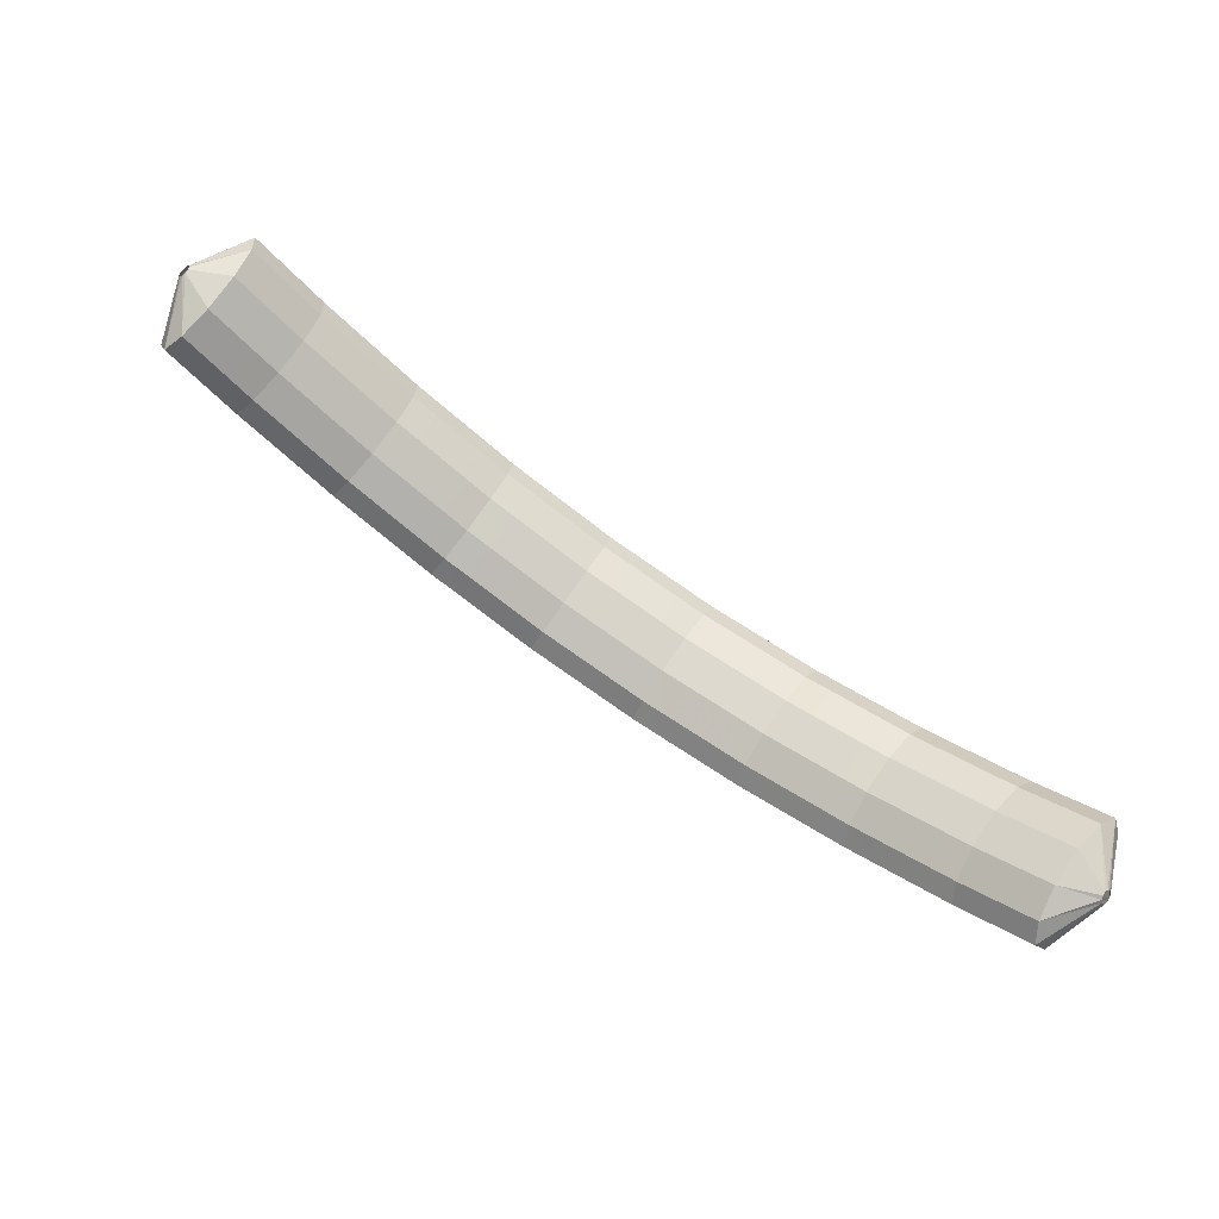
<metadata>
{"format":"obj","ext":"obj","renderer":"f3d","projection":"perspective","resolution":1024,"background":"white","views":[{"elev":-57.8,"azim":147.8,"up":"+Y"}]}
</metadata>
<code>
g tube1
v 161.2 165.9 136.8
v 161.1 166 136.5
v 161 165.9 136.2
v 160.9 165.7 136
v 160.9 165.5 136
v 160.9 165.2 136.1
v 161 165 136.3
v 161 165 136.6
v 161.1 165.1 136.8
v 161.2 165.4 136.9
v 161.2 165.6 136.9
v 161.2 165.9 136.8
v 159.5 167.6 138.6
v 158.9 168.9 136.3
v 158.3 169.3 134.3
v 157.9 168.4 133.1
v 157.9 166.7 133.3
v 158.2 164.6 134.6
v 158.7 162.9 136.8
v 159.3 162 139
v 159.8 162.2 140.6
v 160.1 163.6 141.1
v 159.9 165.6 140.4
v 159.5 167.6 138.6
v 157.4 167.7 139.2
v 156.8 169.1 136.9
v 156.2 169.4 134.9
v 155.8 168.5 133.8
v 155.8 166.8 133.9
v 156.1 164.7 135.3
v 156.6 163 137.4
v 157.2 162.1 139.6
v 157.7 162.4 141.3
v 158 163.7 141.8
v 157.9 165.7 141
v 157.4 167.7 139.2
v 155.3 167.8 139.8
v 154.7 169.2 137.5
v 154.1 169.5 135.5
v 153.8 168.7 134.4
v 153.7 166.9 134.5
v 154 164.9 135.9
v 154.5 163.1 138
v 155.1 162.2 140.3
v 155.7 162.5 141.9
v 155.9 163.8 142.4
v 155.8 165.8 141.6
v 155.3 167.8 139.8
v 153.1 167.9 140.5
v 152.5 169.3 138.2
v 152 169.6 136.2
v 151.7 168.8 135
v 151.7 167.1 135.1
v 152 165 136.5
v 152.6 163.2 138.6
v 153.1 162.3 140.9
v 153.6 162.6 142.5
v 153.8 163.9 143.1
v 153.6 165.9 142.3
v 153.1 167.9 140.5
v 150.9 167.9 141
v 150.3 169.2 138.7
v 149.8 169.6 136.7
v 149.6 168.7 135.5
v 149.6 167 135.6
v 150 164.9 136.9
v 150.6 163.2 139.1
v 151.1 162.3 141.3
v 151.5 162.5 143
v 151.6 163.9 143.6
v 151.3 165.9 142.8
v 150.9 167.9 141
v 148.7 167.8 141.5
v 148.2 169.2 139.2
v 147.7 169.5 137.2
v 147.4 168.7 136
v 147.5 166.9 136.1
v 147.9 164.9 137.4
v 148.4 163.1 139.6
v 149 162.2 141.8
v 149.4 162.5 143.5
v 149.4 163.8 144.1
v 149.2 165.8 143.3
v 148.7 167.8 141.5
v 146.6 167.7 142
v 146 169.1 139.7
v 145.6 169.4 137.7
v 145.3 168.6 136.5
v 145.4 166.9 136.6
v 145.8 164.8 137.9
v 146.3 163 140.1
v 146.9 162.1 142.3
v 147.2 162.4 144
v 147.3 163.7 144.5
v 147.1 165.7 143.8
v 146.6 167.7 142
v 144.3 167.7 142.5
v 143.8 169 140.2
v 143.4 169.4 138.2
v 143.2 168.5 137
v 143.4 166.8 137.1
v 143.8 164.7 138.4
v 144.3 163 140.5
v 144.8 162.1 142.8
v 145.1 162.3 144.5
v 145.1 163.7 145
v 144.8 165.7 144.3
v 144.3 167.7 142.5
v 142 167.4 142.9
v 141.5 168.7 140.6
v 141.2 169.1 138.5
v 141.1 168.3 137.3
v 141.3 166.5 137.4
v 141.8 164.5 138.7
v 142.3 162.7 140.8
v 142.8 161.8 143.1
v 143 162.1 144.8
v 142.9 163.4 145.4
v 142.5 165.4 144.7
v 142 167.4 142.9
v 139.9 167.1 143.2
v 139.4 168.5 140.9
v 139 168.8 138.8
v 139 168 137.6
v 139.2 166.2 137.7
v 139.7 164.2 139
v 140.2 162.4 141.1
v 140.7 161.5 143.4
v 140.9 161.8 145.1
v 140.8 163.1 145.7
v 140.4 165.1 145
v 139.9 167.1 143.2
v 137.7 166.8 143.5
v 137.2 168.2 141.2
v 136.9 168.5 139.1
v 136.8 167.7 137.9
v 137.1 166 138
v 137.5 163.9 139.3
v 138.1 162.1 141.4
v 138.5 161.2 143.7
v 138.7 161.5 145.4
v 138.6 162.8 146
v 138.3 164.8 145.3
v 137.7 166.8 143.5
v 135.4 166.5 143.8
v 134.9 167.9 141.5
v 134.7 168.2 139.4
v 134.7 167.4 138.2
v 135 165.7 138.3
v 135.6 163.6 139.6
v 136.1 161.9 141.7
v 136.5 161 144
v 136.6 161.2 145.7
v 136.4 162.5 146.3
v 136 164.5 145.6
v 135.4 166.5 143.8
v 133.1 165.9 143.9
v 132.6 167.3 141.6
v 132.5 167.6 139.5
v 132.6 166.9 138.3
v 133.1 165.2 138.4
v 133.6 163.1 139.7
v 134.2 161.4 141.8
v 134.5 160.5 144.1
v 134.5 160.7 145.8
v 134.2 162 146.4
v 133.7 163.9 145.7
v 133.1 165.9 143.9
v 131 165.3 144
v 130.5 166.7 141.7
v 130.4 167.1 139.6
v 130.5 166.3 138.4
v 130.9 164.6 138.4
v 131.5 162.6 139.7
v 132.1 160.8 141.9
v 132.4 159.9 144.2
v 132.4 160.1 145.9
v 132.1 161.4 146.5
v 131.6 163.4 145.8
v 131 165.3 144
v 128.9 164.8 144.1
v 128.4 166.2 141.8
v 128.2 166.6 139.7
v 128.4 165.8 138.5
v 128.8 164.1 138.5
v 129.4 162 139.8
v 130 160.3 142
v 130.3 159.4 144.2
v 130.3 159.6 146
v 130 160.9 146.6
v 129.5 162.8 145.9
v 128.9 164.8 144.1
v 126.6 164.2 144.2
v 126.1 165.6 141.9
v 126 166 139.8
v 126.3 165.2 138.6
v 126.9 163.6 138.6
v 127.5 161.6 139.9
v 128 159.8 142
v 128.3 158.9 144.3
v 128.2 159 146.1
v 127.8 160.3 146.7
v 127.2 162.2 146
v 126.6 164.2 144.2
v 124.3 163.3 144
v 123.9 164.7 141.7
v 123.9 165.1 139.6
v 124.3 164.4 138.4
v 125 162.8 138.5
v 125.7 160.8 139.8
v 126.2 159.1 141.9
v 126.4 158.1 144.2
v 126.2 158.2 145.9
v 125.7 159.4 146.5
v 125 161.3 145.8
v 124.3 163.3 144
v 122.3 162.5 143.8
v 121.9 163.9 141.5
v 121.9 164.3 139.5
v 122.3 163.6 138.2
v 123 162 138.3
v 123.7 160 139.6
v 124.2 158.2 141.7
v 124.4 157.3 144
v 124.2 157.4 145.7
v 123.7 158.6 146.3
v 123 160.5 145.6
v 122.3 162.5 143.8
v 120.3 161.6 143.7
v 119.9 163.1 141.4
v 119.9 163.5 139.3
v 120.3 162.8 138.1
v 120.9 161.2 138.1
v 121.7 159.2 139.4
v 122.2 157.4 141.6
v 122.4 156.5 143.9
v 122.2 156.6 145.6
v 121.7 157.8 146.2
v 121 159.7 145.5
v 120.3 161.6 143.7
v 118.1 160.7 143.5
v 117.7 162.2 141.2
v 117.8 162.6 139.1
v 118.3 162 137.9
v 119.1 160.4 138
v 119.8 158.4 139.3
v 120.4 156.7 141.4
v 120.5 155.7 143.7
v 120.2 155.8 145.4
v 119.6 156.9 146
v 118.8 158.8 145.3
v 118.1 160.7 143.5
v 116 159.6 143
v 115.7 161 140.8
v 115.9 161.5 138.7
v 116.5 160.9 137.5
v 117.3 159.4 137.6
v 118.2 157.5 138.9
v 118.7 155.7 141
v 118.8 154.7 143.3
v 118.4 154.7 145
v 117.6 155.8 145.6
v 116.8 157.6 144.8
v 116 159.6 143
v 114.2 158.5 142.6
v 113.9 159.9 140.3
v 114 160.4 138.3
v 114.6 159.8 137.1
v 115.5 158.3 137.2
v 116.3 156.4 138.5
v 116.9 154.6 140.6
v 116.9 153.6 142.9
v 116.5 153.7 144.6
v 115.8 154.8 145.2
v 114.9 156.6 144.4
v 114.2 158.5 142.6
v 112.3 157.4 142.2
v 112 158.9 139.9
v 112.2 159.4 137.9
v 112.8 158.8 136.7
v 113.6 157.3 136.8
v 114.5 155.3 138.1
v 115 153.6 140.2
v 115.1 152.5 142.5
v 114.7 152.6 144.2
v 113.9 153.7 144.7
v 113 155.5 144
v 112.3 157.4 142.2
v 110.3 156.2 141.7
v 110 157.7 139.5
v 110.2 158.2 137.4
v 111 157.7 136.3
v 111.9 156.3 136.4
v 112.8 154.4 137.7
v 113.3 152.6 139.8
v 113.4 151.5 142.1
v 112.9 151.5 143.8
v 112 152.6 144.3
v 111 154.3 143.6
v 110.3 156.2 141.7
v 108.5 154.8 141
v 108.2 156.3 138.8
v 108.5 156.9 136.8
v 109.3 156.4 135.6
v 110.4 155.1 135.8
v 111.3 153.2 137.1
v 111.8 151.4 139.3
v 111.8 150.3 141.5
v 111.2 150.3 143.1
v 110.3 151.2 143.6
v 109.3 152.9 142.9
v 108.5 154.8 141
v 106.9 153.5 140.4
v 106.6 155 138.1
v 106.9 155.6 136.1
v 107.7 155.2 135
v 108.7 153.8 135.1
v 109.7 151.9 136.5
v 110.2 150.1 138.6
v 110.2 149 140.8
v 109.6 149 142.5
v 108.6 149.9 143
v 107.6 151.6 142.2
v 106.9 153.5 140.4
v 105.2 152.2 139.8
v 104.9 153.7 137.5
v 105.2 154.3 135.5
v 106 153.9 134.4
v 107.1 152.5 134.5
v 108 150.6 135.8
v 108.6 148.9 138
v 108.5 147.8 140.2
v 108 147.7 141.8
v 107 148.7 142.4
v 106 150.4 141.6
v 105.2 152.2 139.8
v 103.4 150.8 139.1
v 103.2 152.4 136.8
v 103.5 153 134.8
v 104.4 152.6 133.7
v 105.5 151.3 133.9
v 106.5 149.4 135.3
v 107 147.7 137.4
v 107 146.6 139.6
v 106.3 146.4 141.2
v 105.3 147.3 141.7
v 104.2 149 140.9
v 103.4 150.8 139.1
v 101.9 149.3 138.2
v 101.6 150.8 135.9
v 102.1 151.5 134
v 103 151.2 132.9
v 104.2 149.9 133.1
v 105.2 148.1 134.5
v 105.7 146.4 136.6
v 105.6 145.2 138.8
v 104.9 145 140.4
v 103.8 145.8 140.8
v 102.7 147.4 140
v 101.9 149.3 138.2
v 100.5 147.9 137.4
v 100.2 149.4 135.1
v 100.7 150.1 133.1
v 101.6 149.8 132.1
v 102.8 148.5 132.3
v 103.8 146.7 133.7
v 104.3 144.9 135.8
v 104.2 143.8 138
v 103.5 143.6 139.6
v 102.4 144.4 140
v 101.3 146 139.2
v 100.5 147.9 137.4
v 99.03 146.4 136.5
v 98.8 147.9 134.3
v 99.23 148.6 132.3
v 100.2 148.3 131.3
v 101.3 147 131.5
v 102.4 145.2 132.8
v 102.9 143.5 135
v 102.8 142.3 137.2
v 102.1 142.1 138.7
v 101 143 139.2
v 99.85 144.6 138.4
v 99.03 146.4 136.5
v 97.51 144.9 135.6
v 97.3 146.4 133.4
v 97.76 147.2 131.5
v 98.76 146.9 130.4
v 99.98 145.7 130.7
v 101 143.9 132.1
v 101.6 142.1 134.2
v 101.4 141 136.4
v 100.7 140.7 137.9
v 99.52 141.5 138.3
v 98.34 143 137.5
v 97.51 144.9 135.6
v 96.21 143.2 134.6
v 96.01 144.8 132.4
v 96.51 145.6 130.5
v 97.56 145.4 129.5
v 98.82 144.2 129.8
v 99.89 142.5 131.2
v 100.4 140.7 133.3
v 100.3 139.5 135.5
v 99.47 139.2 137
v 98.27 139.9 137.4
v 97.05 141.4 136.5
v 96.21 143.2 134.6
v 94.99 141.7 133.7
v 94.79 143.3 131.4
v 95.29 144.1 129.5
v 96.34 143.8 128.5
v 97.6 142.7 128.8
v 98.68 140.9 130.2
v 99.22 139.2 132.4
v 99.06 137.9 134.5
v 98.25 137.6 136
v 97.05 138.4 136.4
v 95.83 139.9 135.5
v 94.99 141.7 133.7
v 93.77 140.2 132.7
v 93.57 141.7 130.5
v 94.08 142.5 128.5
v 95.13 142.3 127.6
v 96.39 141.1 127.8
v 97.46 139.4 129.3
v 98 137.6 131.4
v 97.84 136.4 133.6
v 97.04 136.1 135.1
v 95.83 136.8 135.4
v 94.62 138.3 134.5
v 93.77 140.2 132.7
v 94.17 138 130.8
v 94.18 138.1 130.5
v 94.32 138.1 130.3
v 94.54 138.1 130.1
v 94.77 137.9 130.1
v 94.94 137.7 130.2
v 94.99 137.5 130.4
v 94.91 137.4 130.7
v 94.73 137.4 130.9
v 94.5 137.6 131
v 94.29 137.8 130.9
v 94.17 138 130.8
f 1 2 14
f 14 13 1
f 2 3 15
f 15 14 2
f 3 4 16
f 16 15 3
f 4 5 17
f 17 16 4
f 5 6 18
f 18 17 5
f 6 7 19
f 19 18 6
f 7 8 20
f 20 19 7
f 8 9 21
f 21 20 8
f 9 10 22
f 22 21 9
f 10 11 23
f 23 22 10
f 11 12 24
f 24 23 11
f 13 14 26
f 26 25 13
f 14 15 27
f 27 26 14
f 15 16 28
f 28 27 15
f 16 17 29
f 29 28 16
f 17 18 30
f 30 29 17
f 18 19 31
f 31 30 18
f 19 20 32
f 32 31 19
f 20 21 33
f 33 32 20
f 21 22 34
f 34 33 21
f 22 23 35
f 35 34 22
f 23 24 36
f 36 35 23
f 25 26 38
f 38 37 25
f 26 27 39
f 39 38 26
f 27 28 40
f 40 39 27
f 28 29 41
f 41 40 28
f 29 30 42
f 42 41 29
f 30 31 43
f 43 42 30
f 31 32 44
f 44 43 31
f 32 33 45
f 45 44 32
f 33 34 46
f 46 45 33
f 34 35 47
f 47 46 34
f 35 36 48
f 48 47 35
f 37 38 50
f 50 49 37
f 38 39 51
f 51 50 38
f 39 40 52
f 52 51 39
f 40 41 53
f 53 52 40
f 41 42 54
f 54 53 41
f 42 43 55
f 55 54 42
f 43 44 56
f 56 55 43
f 44 45 57
f 57 56 44
f 45 46 58
f 58 57 45
f 46 47 59
f 59 58 46
f 47 48 60
f 60 59 47
f 49 50 62
f 62 61 49
f 50 51 63
f 63 62 50
f 51 52 64
f 64 63 51
f 52 53 65
f 65 64 52
f 53 54 66
f 66 65 53
f 54 55 67
f 67 66 54
f 55 56 68
f 68 67 55
f 56 57 69
f 69 68 56
f 57 58 70
f 70 69 57
f 58 59 71
f 71 70 58
f 59 60 72
f 72 71 59
f 61 62 74
f 74 73 61
f 62 63 75
f 75 74 62
f 63 64 76
f 76 75 63
f 64 65 77
f 77 76 64
f 65 66 78
f 78 77 65
f 66 67 79
f 79 78 66
f 67 68 80
f 80 79 67
f 68 69 81
f 81 80 68
f 69 70 82
f 82 81 69
f 70 71 83
f 83 82 70
f 71 72 84
f 84 83 71
f 73 74 86
f 86 85 73
f 74 75 87
f 87 86 74
f 75 76 88
f 88 87 75
f 76 77 89
f 89 88 76
f 77 78 90
f 90 89 77
f 78 79 91
f 91 90 78
f 79 80 92
f 92 91 79
f 80 81 93
f 93 92 80
f 81 82 94
f 94 93 81
f 82 83 95
f 95 94 82
f 83 84 96
f 96 95 83
f 85 86 98
f 98 97 85
f 86 87 99
f 99 98 86
f 87 88 100
f 100 99 87
f 88 89 101
f 101 100 88
f 89 90 102
f 102 101 89
f 90 91 103
f 103 102 90
f 91 92 104
f 104 103 91
f 92 93 105
f 105 104 92
f 93 94 106
f 106 105 93
f 94 95 107
f 107 106 94
f 95 96 108
f 108 107 95
f 97 98 110
f 110 109 97
f 98 99 111
f 111 110 98
f 99 100 112
f 112 111 99
f 100 101 113
f 113 112 100
f 101 102 114
f 114 113 101
f 102 103 115
f 115 114 102
f 103 104 116
f 116 115 103
f 104 105 117
f 117 116 104
f 105 106 118
f 118 117 105
f 106 107 119
f 119 118 106
f 107 108 120
f 120 119 107
f 109 110 122
f 122 121 109
f 110 111 123
f 123 122 110
f 111 112 124
f 124 123 111
f 112 113 125
f 125 124 112
f 113 114 126
f 126 125 113
f 114 115 127
f 127 126 114
f 115 116 128
f 128 127 115
f 116 117 129
f 129 128 116
f 117 118 130
f 130 129 117
f 118 119 131
f 131 130 118
f 119 120 132
f 132 131 119
f 121 122 134
f 134 133 121
f 122 123 135
f 135 134 122
f 123 124 136
f 136 135 123
f 124 125 137
f 137 136 124
f 125 126 138
f 138 137 125
f 126 127 139
f 139 138 126
f 127 128 140
f 140 139 127
f 128 129 141
f 141 140 128
f 129 130 142
f 142 141 129
f 130 131 143
f 143 142 130
f 131 132 144
f 144 143 131
f 133 134 146
f 146 145 133
f 134 135 147
f 147 146 134
f 135 136 148
f 148 147 135
f 136 137 149
f 149 148 136
f 137 138 150
f 150 149 137
f 138 139 151
f 151 150 138
f 139 140 152
f 152 151 139
f 140 141 153
f 153 152 140
f 141 142 154
f 154 153 141
f 142 143 155
f 155 154 142
f 143 144 156
f 156 155 143
f 145 146 158
f 158 157 145
f 146 147 159
f 159 158 146
f 147 148 160
f 160 159 147
f 148 149 161
f 161 160 148
f 149 150 162
f 162 161 149
f 150 151 163
f 163 162 150
f 151 152 164
f 164 163 151
f 152 153 165
f 165 164 152
f 153 154 166
f 166 165 153
f 154 155 167
f 167 166 154
f 155 156 168
f 168 167 155
f 157 158 170
f 170 169 157
f 158 159 171
f 171 170 158
f 159 160 172
f 172 171 159
f 160 161 173
f 173 172 160
f 161 162 174
f 174 173 161
f 162 163 175
f 175 174 162
f 163 164 176
f 176 175 163
f 164 165 177
f 177 176 164
f 165 166 178
f 178 177 165
f 166 167 179
f 179 178 166
f 167 168 180
f 180 179 167
f 169 170 182
f 182 181 169
f 170 171 183
f 183 182 170
f 171 172 184
f 184 183 171
f 172 173 185
f 185 184 172
f 173 174 186
f 186 185 173
f 174 175 187
f 187 186 174
f 175 176 188
f 188 187 175
f 176 177 189
f 189 188 176
f 177 178 190
f 190 189 177
f 178 179 191
f 191 190 178
f 179 180 192
f 192 191 179
f 181 182 194
f 194 193 181
f 182 183 195
f 195 194 182
f 183 184 196
f 196 195 183
f 184 185 197
f 197 196 184
f 185 186 198
f 198 197 185
f 186 187 199
f 199 198 186
f 187 188 200
f 200 199 187
f 188 189 201
f 201 200 188
f 189 190 202
f 202 201 189
f 190 191 203
f 203 202 190
f 191 192 204
f 204 203 191
f 193 194 206
f 206 205 193
f 194 195 207
f 207 206 194
f 195 196 208
f 208 207 195
f 196 197 209
f 209 208 196
f 197 198 210
f 210 209 197
f 198 199 211
f 211 210 198
f 199 200 212
f 212 211 199
f 200 201 213
f 213 212 200
f 201 202 214
f 214 213 201
f 202 203 215
f 215 214 202
f 203 204 216
f 216 215 203
f 205 206 218
f 218 217 205
f 206 207 219
f 219 218 206
f 207 208 220
f 220 219 207
f 208 209 221
f 221 220 208
f 209 210 222
f 222 221 209
f 210 211 223
f 223 222 210
f 211 212 224
f 224 223 211
f 212 213 225
f 225 224 212
f 213 214 226
f 226 225 213
f 214 215 227
f 227 226 214
f 215 216 228
f 228 227 215
f 217 218 230
f 230 229 217
f 218 219 231
f 231 230 218
f 219 220 232
f 232 231 219
f 220 221 233
f 233 232 220
f 221 222 234
f 234 233 221
f 222 223 235
f 235 234 222
f 223 224 236
f 236 235 223
f 224 225 237
f 237 236 224
f 225 226 238
f 238 237 225
f 226 227 239
f 239 238 226
f 227 228 240
f 240 239 227
f 229 230 242
f 242 241 229
f 230 231 243
f 243 242 230
f 231 232 244
f 244 243 231
f 232 233 245
f 245 244 232
f 233 234 246
f 246 245 233
f 234 235 247
f 247 246 234
f 235 236 248
f 248 247 235
f 236 237 249
f 249 248 236
f 237 238 250
f 250 249 237
f 238 239 251
f 251 250 238
f 239 240 252
f 252 251 239
f 241 242 254
f 254 253 241
f 242 243 255
f 255 254 242
f 243 244 256
f 256 255 243
f 244 245 257
f 257 256 244
f 245 246 258
f 258 257 245
f 246 247 259
f 259 258 246
f 247 248 260
f 260 259 247
f 248 249 261
f 261 260 248
f 249 250 262
f 262 261 249
f 250 251 263
f 263 262 250
f 251 252 264
f 264 263 251
f 253 254 266
f 266 265 253
f 254 255 267
f 267 266 254
f 255 256 268
f 268 267 255
f 256 257 269
f 269 268 256
f 257 258 270
f 270 269 257
f 258 259 271
f 271 270 258
f 259 260 272
f 272 271 259
f 260 261 273
f 273 272 260
f 261 262 274
f 274 273 261
f 262 263 275
f 275 274 262
f 263 264 276
f 276 275 263
f 265 266 278
f 278 277 265
f 266 267 279
f 279 278 266
f 267 268 280
f 280 279 267
f 268 269 281
f 281 280 268
f 269 270 282
f 282 281 269
f 270 271 283
f 283 282 270
f 271 272 284
f 284 283 271
f 272 273 285
f 285 284 272
f 273 274 286
f 286 285 273
f 274 275 287
f 287 286 274
f 275 276 288
f 288 287 275
f 277 278 290
f 290 289 277
f 278 279 291
f 291 290 278
f 279 280 292
f 292 291 279
f 280 281 293
f 293 292 280
f 281 282 294
f 294 293 281
f 282 283 295
f 295 294 282
f 283 284 296
f 296 295 283
f 284 285 297
f 297 296 284
f 285 286 298
f 298 297 285
f 286 287 299
f 299 298 286
f 287 288 300
f 300 299 287
f 289 290 302
f 302 301 289
f 290 291 303
f 303 302 290
f 291 292 304
f 304 303 291
f 292 293 305
f 305 304 292
f 293 294 306
f 306 305 293
f 294 295 307
f 307 306 294
f 295 296 308
f 308 307 295
f 296 297 309
f 309 308 296
f 297 298 310
f 310 309 297
f 298 299 311
f 311 310 298
f 299 300 312
f 312 311 299
f 301 302 314
f 314 313 301
f 302 303 315
f 315 314 302
f 303 304 316
f 316 315 303
f 304 305 317
f 317 316 304
f 305 306 318
f 318 317 305
f 306 307 319
f 319 318 306
f 307 308 320
f 320 319 307
f 308 309 321
f 321 320 308
f 309 310 322
f 322 321 309
f 310 311 323
f 323 322 310
f 311 312 324
f 324 323 311
f 313 314 326
f 326 325 313
f 314 315 327
f 327 326 314
f 315 316 328
f 328 327 315
f 316 317 329
f 329 328 316
f 317 318 330
f 330 329 317
f 318 319 331
f 331 330 318
f 319 320 332
f 332 331 319
f 320 321 333
f 333 332 320
f 321 322 334
f 334 333 321
f 322 323 335
f 335 334 322
f 323 324 336
f 336 335 323
f 325 326 338
f 338 337 325
f 326 327 339
f 339 338 326
f 327 328 340
f 340 339 327
f 328 329 341
f 341 340 328
f 329 330 342
f 342 341 329
f 330 331 343
f 343 342 330
f 331 332 344
f 344 343 331
f 332 333 345
f 345 344 332
f 333 334 346
f 346 345 333
f 334 335 347
f 347 346 334
f 335 336 348
f 348 347 335
f 337 338 350
f 350 349 337
f 338 339 351
f 351 350 338
f 339 340 352
f 352 351 339
f 340 341 353
f 353 352 340
f 341 342 354
f 354 353 341
f 342 343 355
f 355 354 342
f 343 344 356
f 356 355 343
f 344 345 357
f 357 356 344
f 345 346 358
f 358 357 345
f 346 347 359
f 359 358 346
f 347 348 360
f 360 359 347
f 349 350 362
f 362 361 349
f 350 351 363
f 363 362 350
f 351 352 364
f 364 363 351
f 352 353 365
f 365 364 352
f 353 354 366
f 366 365 353
f 354 355 367
f 367 366 354
f 355 356 368
f 368 367 355
f 356 357 369
f 369 368 356
f 357 358 370
f 370 369 357
f 358 359 371
f 371 370 358
f 359 360 372
f 372 371 359
f 361 362 374
f 374 373 361
f 362 363 375
f 375 374 362
f 363 364 376
f 376 375 363
f 364 365 377
f 377 376 364
f 365 366 378
f 378 377 365
f 366 367 379
f 379 378 366
f 367 368 380
f 380 379 367
f 368 369 381
f 381 380 368
f 369 370 382
f 382 381 369
f 370 371 383
f 383 382 370
f 371 372 384
f 384 383 371
f 373 374 386
f 386 385 373
f 374 375 387
f 387 386 374
f 375 376 388
f 388 387 375
f 376 377 389
f 389 388 376
f 377 378 390
f 390 389 377
f 378 379 391
f 391 390 378
f 379 380 392
f 392 391 379
f 380 381 393
f 393 392 380
f 381 382 394
f 394 393 381
f 382 383 395
f 395 394 382
f 383 384 396
f 396 395 383
f 385 386 398
f 398 397 385
f 386 387 399
f 399 398 386
f 387 388 400
f 400 399 387
f 388 389 401
f 401 400 388
f 389 390 402
f 402 401 389
f 390 391 403
f 403 402 390
f 391 392 404
f 404 403 391
f 392 393 405
f 405 404 392
f 393 394 406
f 406 405 393
f 394 395 407
f 407 406 394
f 395 396 408
f 408 407 395
f 397 398 410
f 410 409 397
f 398 399 411
f 411 410 398
f 399 400 412
f 412 411 399
f 400 401 413
f 413 412 400
f 401 402 414
f 414 413 401
f 402 403 415
f 415 414 402
f 403 404 416
f 416 415 403
f 404 405 417
f 417 416 404
f 405 406 418
f 418 417 405
f 406 407 419
f 419 418 406
f 407 408 420
f 420 419 407
f 409 410 422
f 422 421 409
f 410 411 423
f 423 422 410
f 411 412 424
f 424 423 411
f 412 413 425
f 425 424 412
f 413 414 426
f 426 425 413
f 414 415 427
f 427 426 414
f 415 416 428
f 428 427 415
f 416 417 429
f 429 428 416
f 417 418 430
f 430 429 417
f 418 419 431
f 431 430 418
f 419 420 432
f 432 431 419
f 421 422 434
f 434 433 421
f 422 423 435
f 435 434 422
f 423 424 436
f 436 435 423
f 424 425 437
f 437 436 424
f 425 426 438
f 438 437 425
f 426 427 439
f 439 438 426
f 427 428 440
f 440 439 427
f 428 429 441
f 441 440 428
f 429 430 442
f 442 441 429
f 430 431 443
f 443 442 430
f 431 432 444
f 444 443 431
g

</code>
